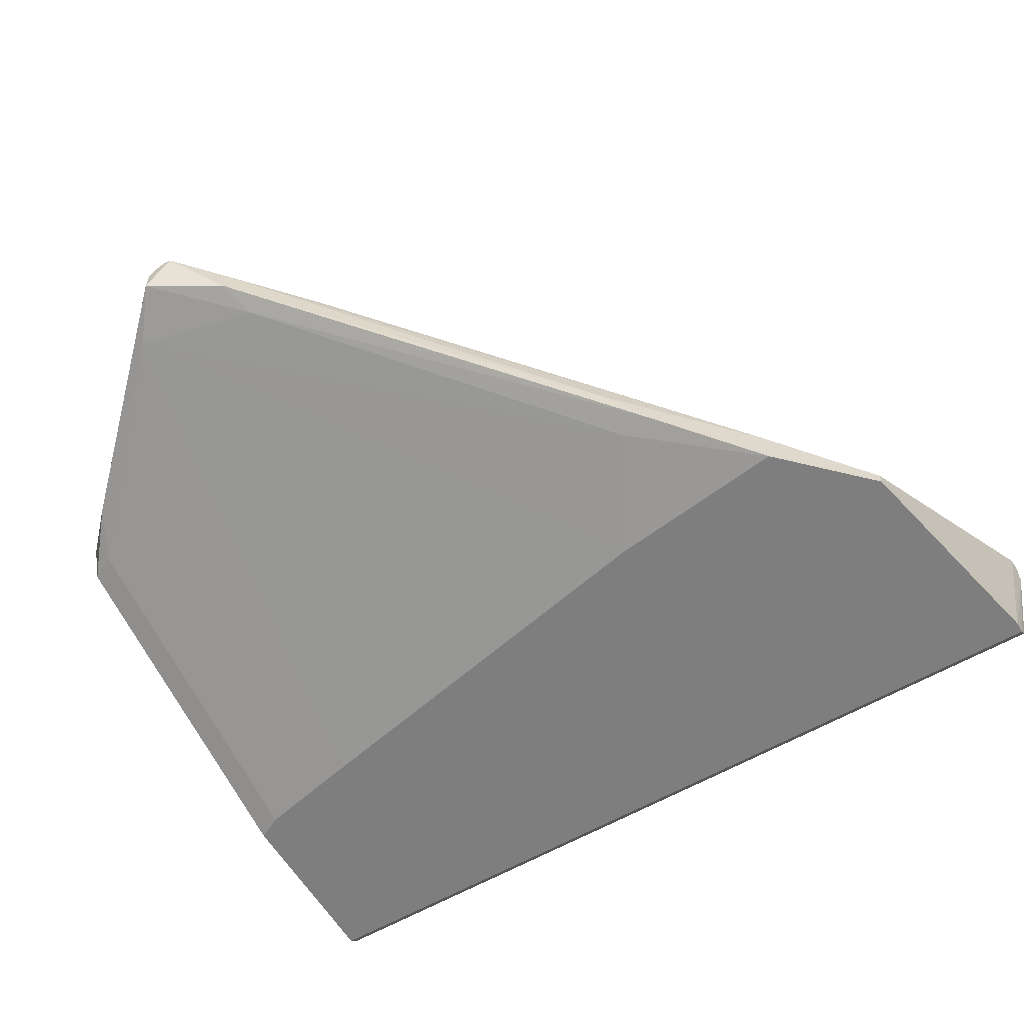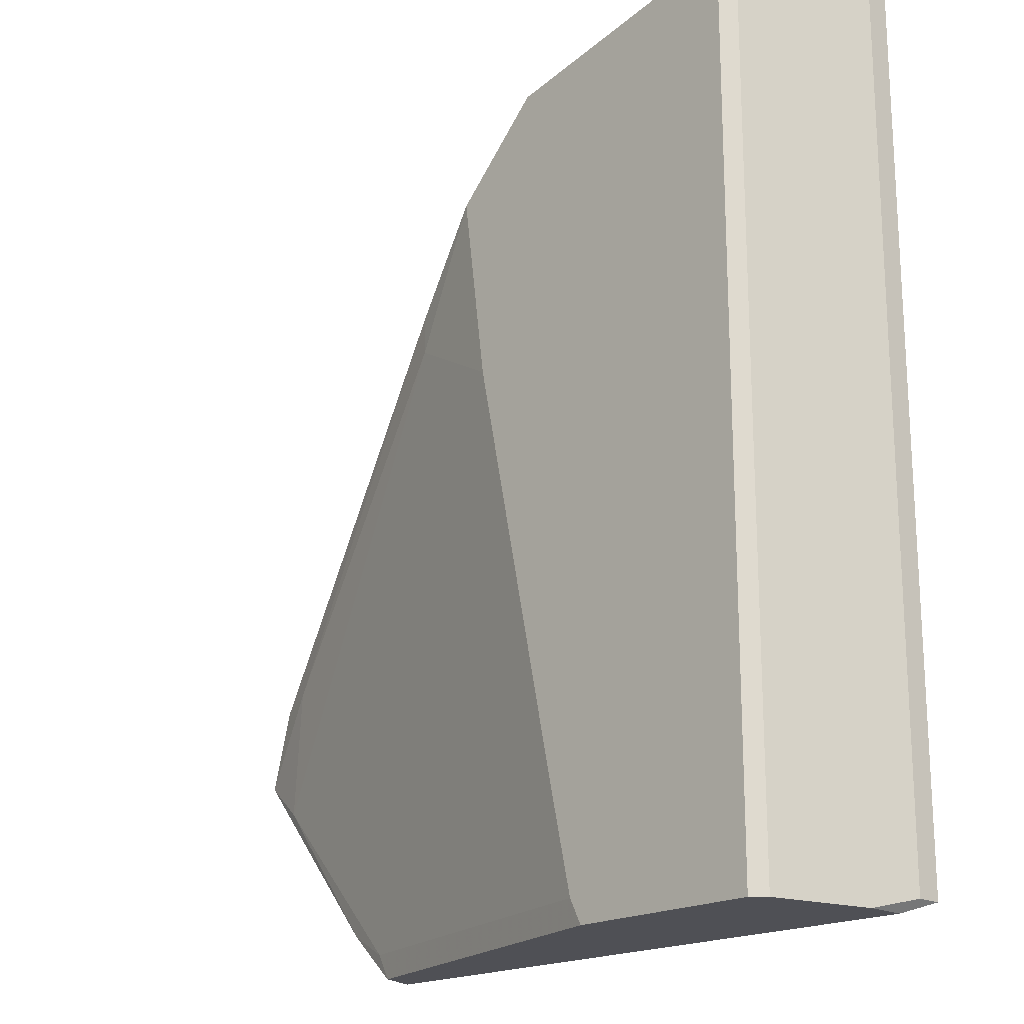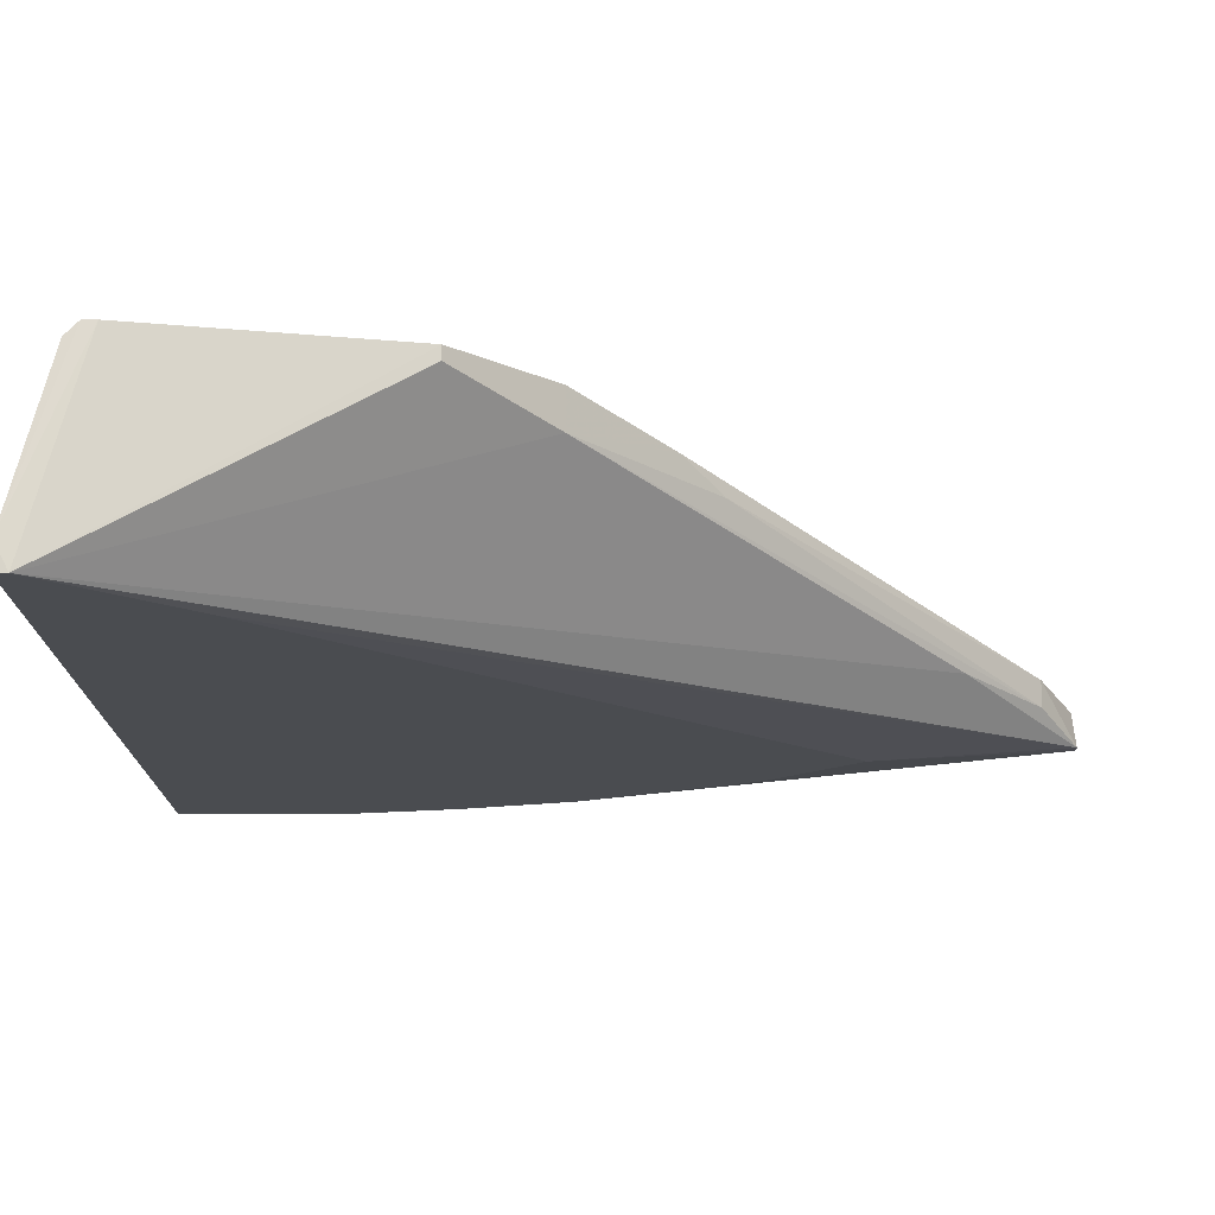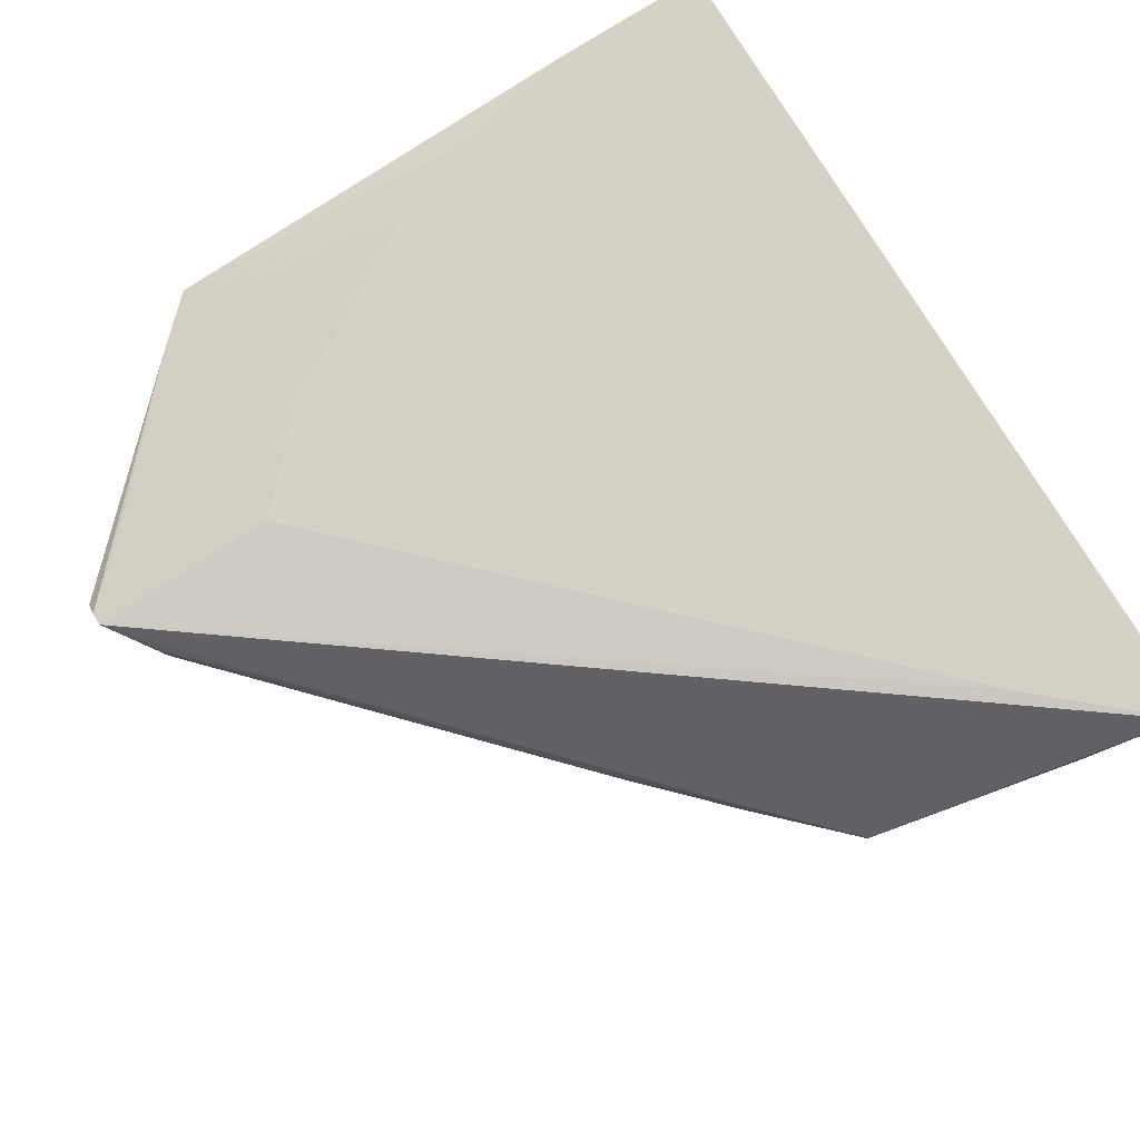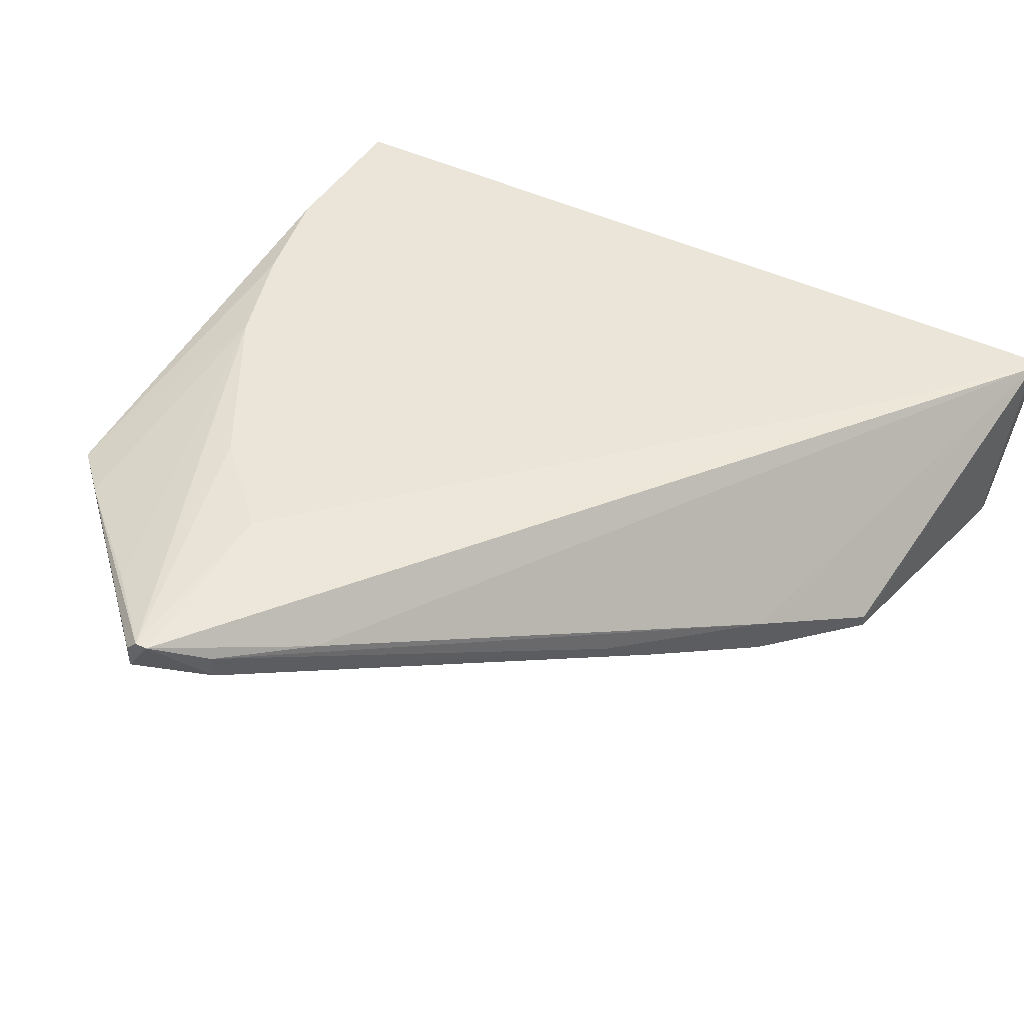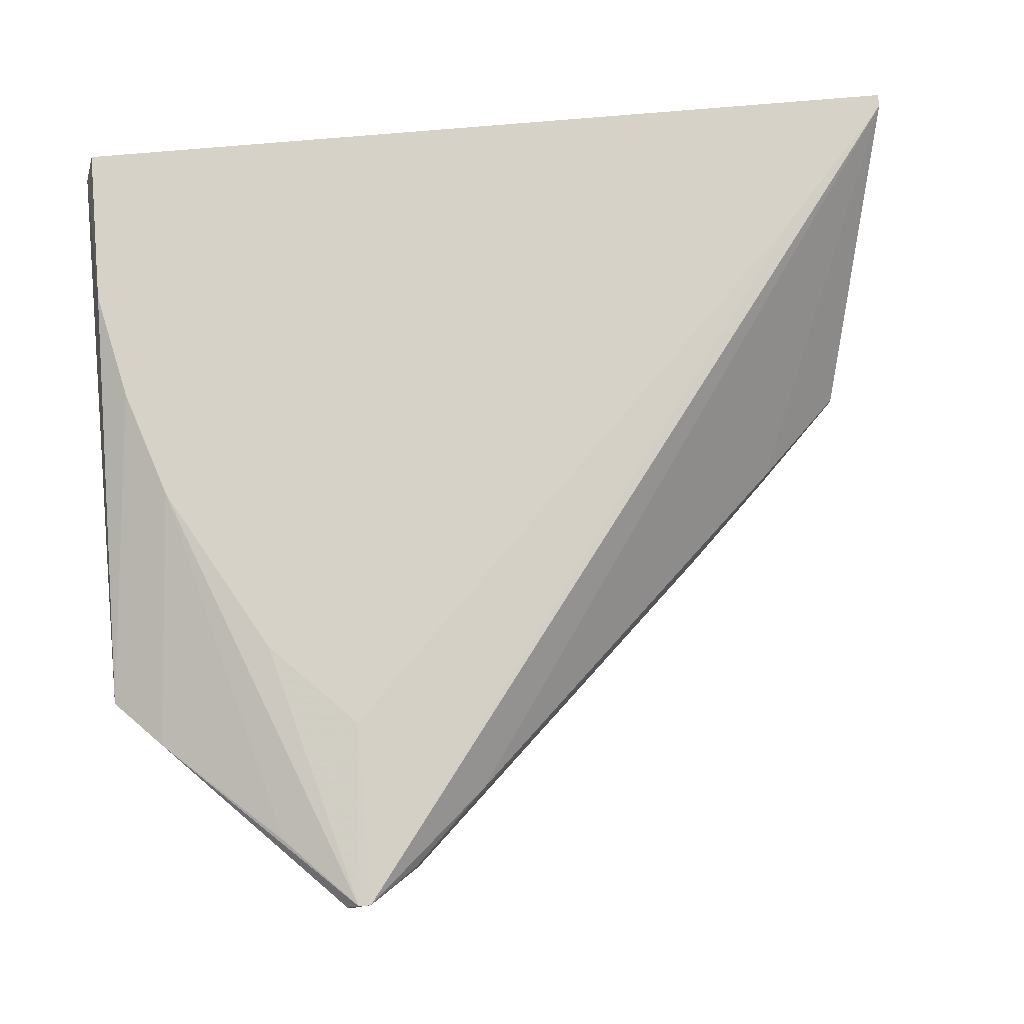
<metadata>
{"format":"obj","ext":"obj","renderer":"f3d","projection":"perspective","resolution":1024,"background":"white","views":[{"elev":-59.4,"azim":-59.3,"up":"+Y"},{"elev":-19.4,"azim":45.9,"up":"+Z"},{"elev":75.1,"azim":180.0,"up":"+Z"},{"elev":79.6,"azim":-32.0,"up":"+Y"},{"elev":44.5,"azim":-60.6,"up":"+Y"},{"elev":77.8,"azim":-94.8,"up":"+Y"}]}
</metadata>
<code>
v -0.03446 -0.01032 -0.03215
v 0.01424 -0.01696 -0.03216
v 0.01424 -0.01696 0.04535
v -0.03557 -0.01032 -0.02993
v -0.03557 -0.007003 -0.03215
v -0.04997 -0.00368 -0.01664
v -0.04997 -0.008108 -0.003361
v 0.005384 -0.001464 0.03649
v -0.0245 -0.01586 0.02541
v -0.0245 -0.01586 0.02209
v -0.03225 -0.001464 -0.01664
v -0.009008 -0.01807 0.04092
v -0.009008 -0.01696 0.04092
v 0.00317 -0.001464 -0.03105
v -0.04664 -0.005894 0.00218
v -0.006793 -0.001464 -0.02882
v -0.006793 -0.01807 -0.01997
v -0.01676 -0.001464 -0.02551
v -0.01676 -0.01807 0.03316
v -0.01676 -0.01475 0.03316
v -0.05218 -0.007003 -0.01443
v -0.003475 -0.01807 -0.03215
v -0.004586 -0.01807 -0.02993
v -0.05329 -0.004787 -0.004469
v -0.05329 -0.007003 -0.004469
v -0.04 -0.001464 -0.008894
v -0.04 -0.009215 -0.02772
v -0.04 -0.005894 -0.02772
v -0.02782 -0.01364 0.02209
v -0.05661 -0.002572 -0.008894
v -0.05661 -0.002572 -0.01001
v -0.05661 -0.00368 -0.01112
v -0.05661 -0.005894 -0.01112
v -0.01455 -0.01807 0.01655
v 0.01314 -0.01807 -0.03216
v 0.01314 -0.01807 0.04535
v 0.01203 -0.01807 0.04535
v 0.01757 -0.001464 0.04646
v 0.01757 -0.001464 -0.03105
v 0.01757 -0.00368 0.04646
v 0.01757 -0.00368 -0.03105
v 0.01646 -0.004787 -0.03216
v 0.01646 -0.001464 0.04646
v 0.01646 -0.008108 -0.03216
f 18 28 6
f 43 38 39
f 17 36 19
f 36 17 35
f 43 39 18
f 35 1 5
f 43 18 26
f 36 35 3
f 35 17 22
f 1 35 22
f 38 43 40
f 39 38 40
f 36 3 40
f 35 44 2
f 3 35 2
f 40 3 2
f 18 39 14
f 31 33 30
f 26 31 30
f 15 43 30
f 33 25 30
f 35 5 42
f 39 44 42
f 44 35 42
f 14 39 42
f 5 14 42
f 13 43 20
f 19 13 20
f 43 15 20
f 44 39 41
f 39 40 41
f 2 44 41
f 40 2 41
f 18 5 28
f 19 36 12
f 43 13 12
f 13 19 12
f 17 21 4
f 17 19 34
f 19 10 34
f 21 17 34
f 10 21 34
f 40 43 37
f 36 40 37
f 43 12 37
f 12 36 37
f 5 1 27
f 33 5 27
f 21 33 27
f 1 4 27
f 4 21 27
f 5 18 16
f 18 14 16
f 14 5 16
f 18 31 11
f 31 26 11
f 26 18 11
f 43 26 8
f 30 43 8
f 26 30 8
f 22 17 23
f 1 22 23
f 17 4 23
f 4 1 23
f 25 33 7
f 33 21 7
f 21 10 7
f 33 31 32
f 5 33 32
f 31 28 32
f 28 5 32
f 15 30 24
f 30 25 24
f 20 15 24
f 25 29 24
f 29 20 24
f 10 19 9
f 19 20 9
f 29 25 9
f 20 29 9
f 7 10 9
f 25 7 9
f 31 18 6
f 28 31 6

</code>
